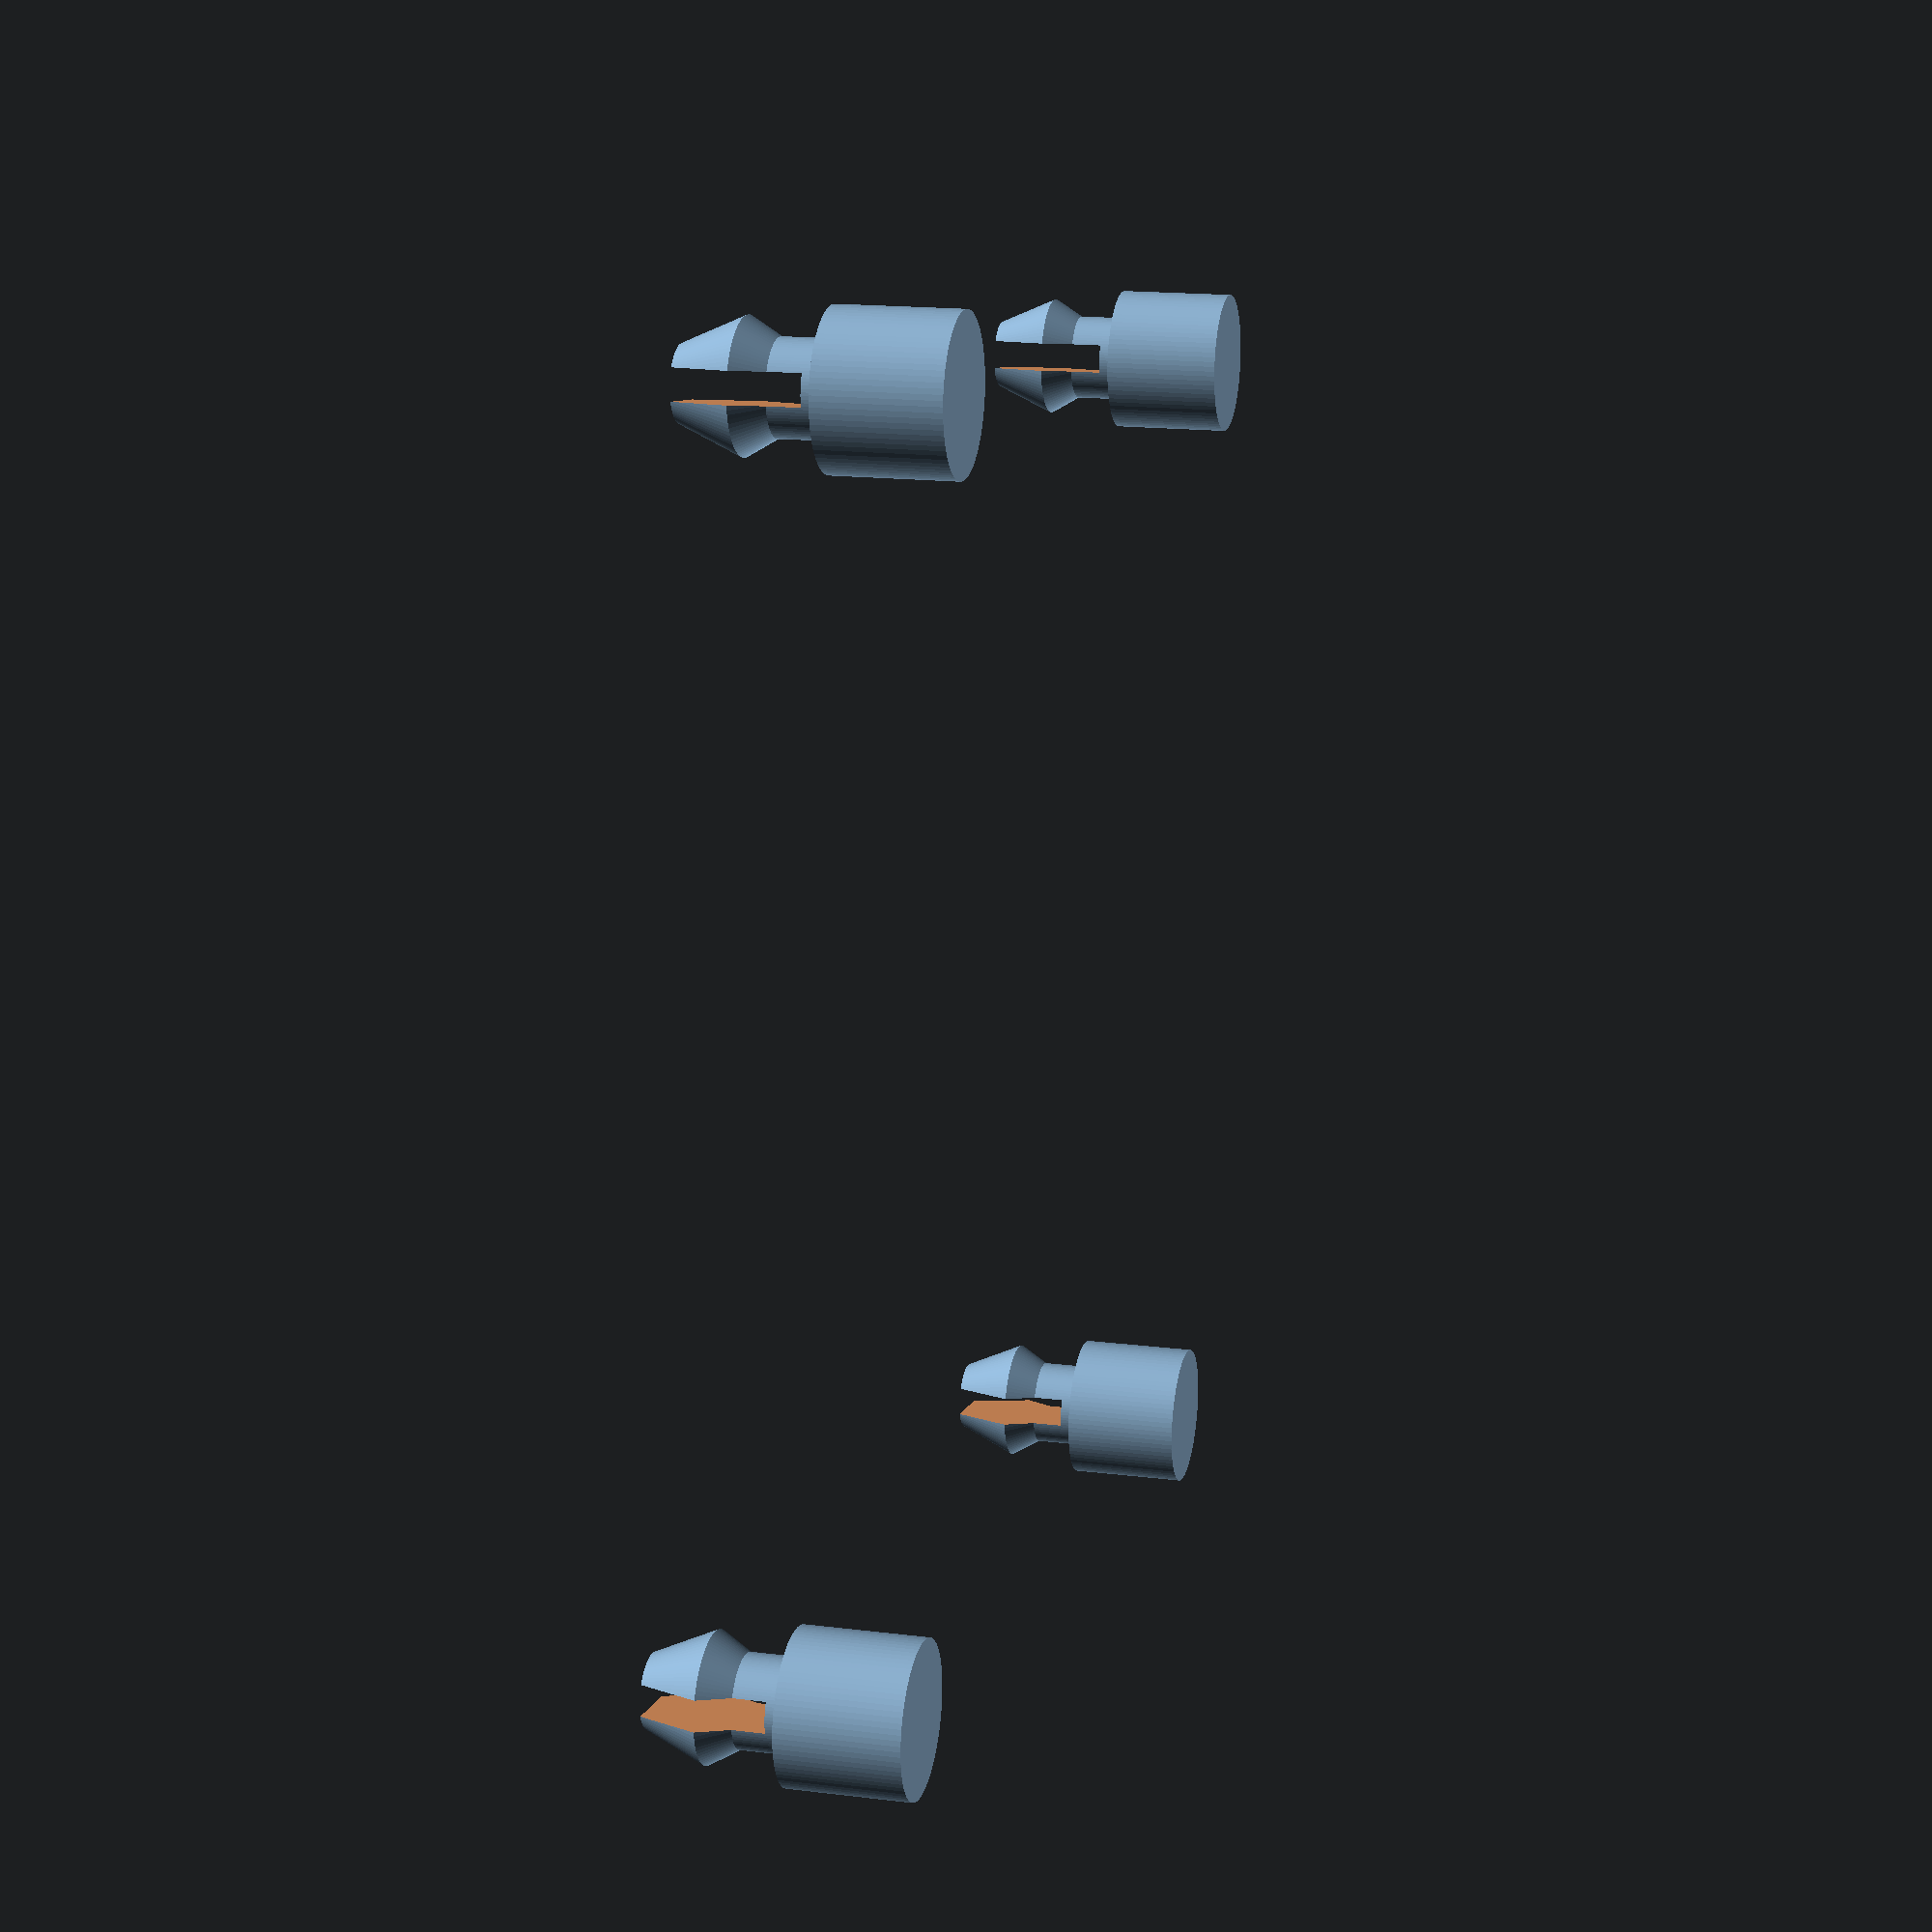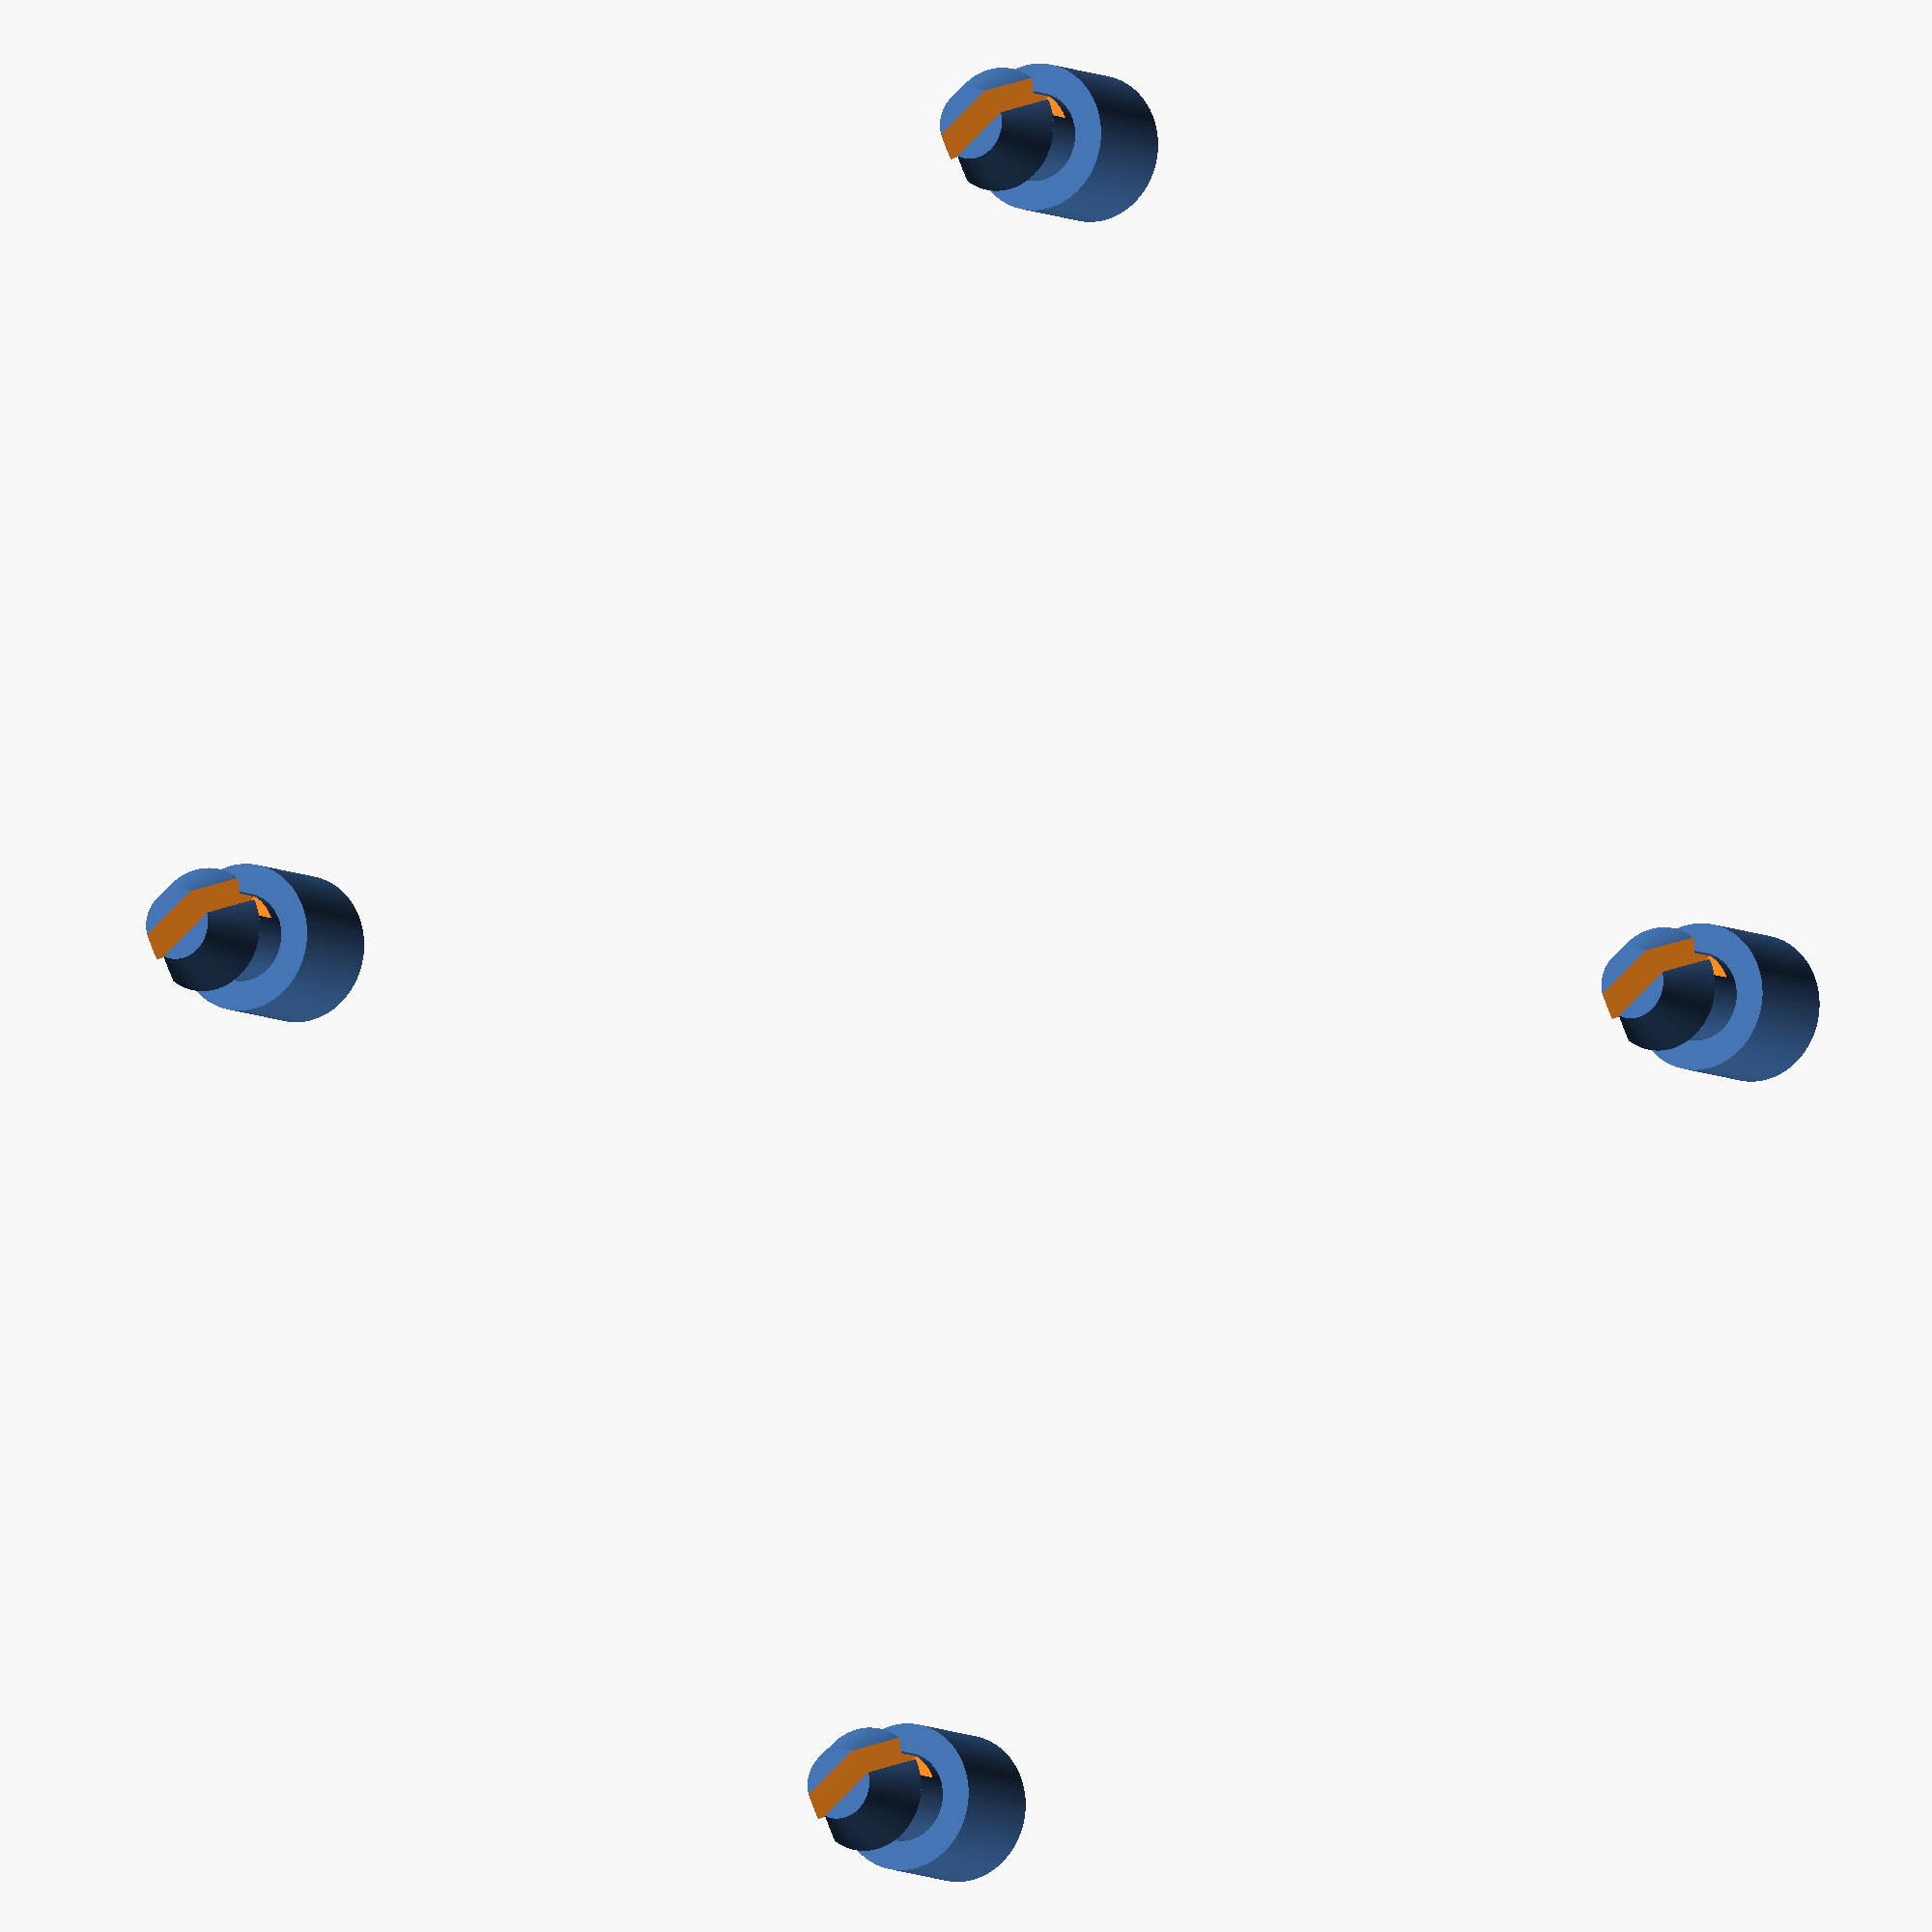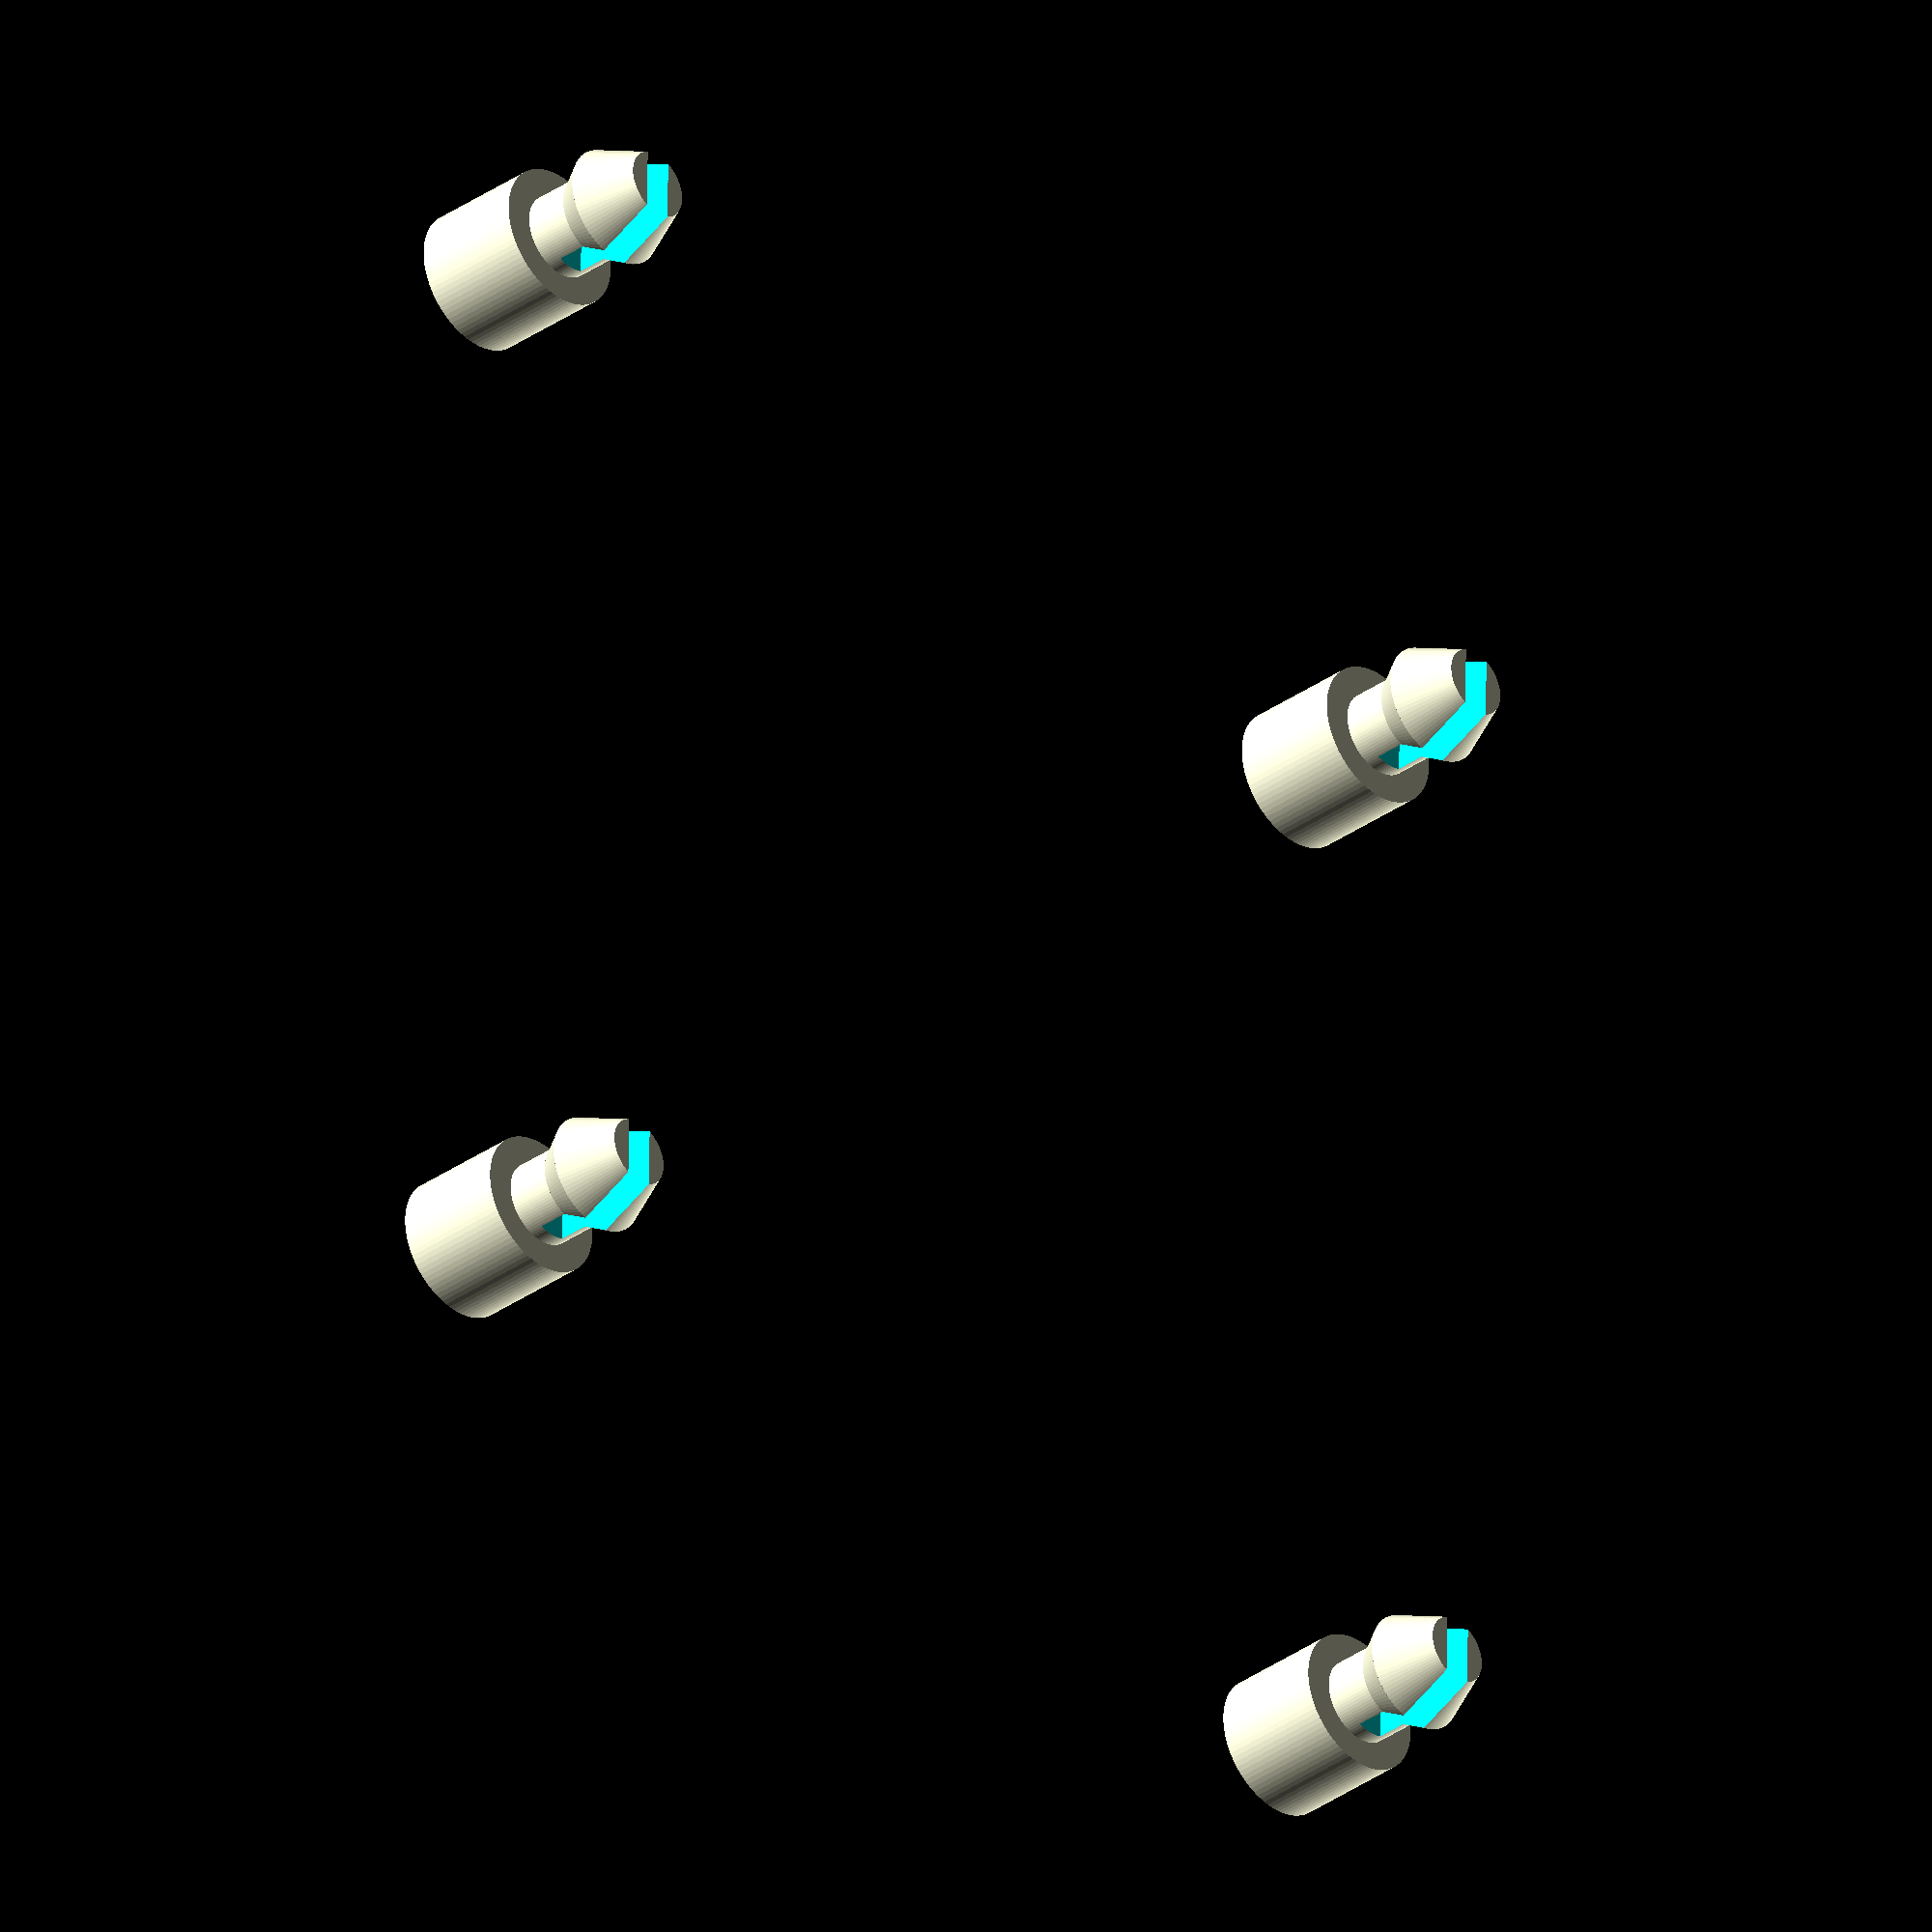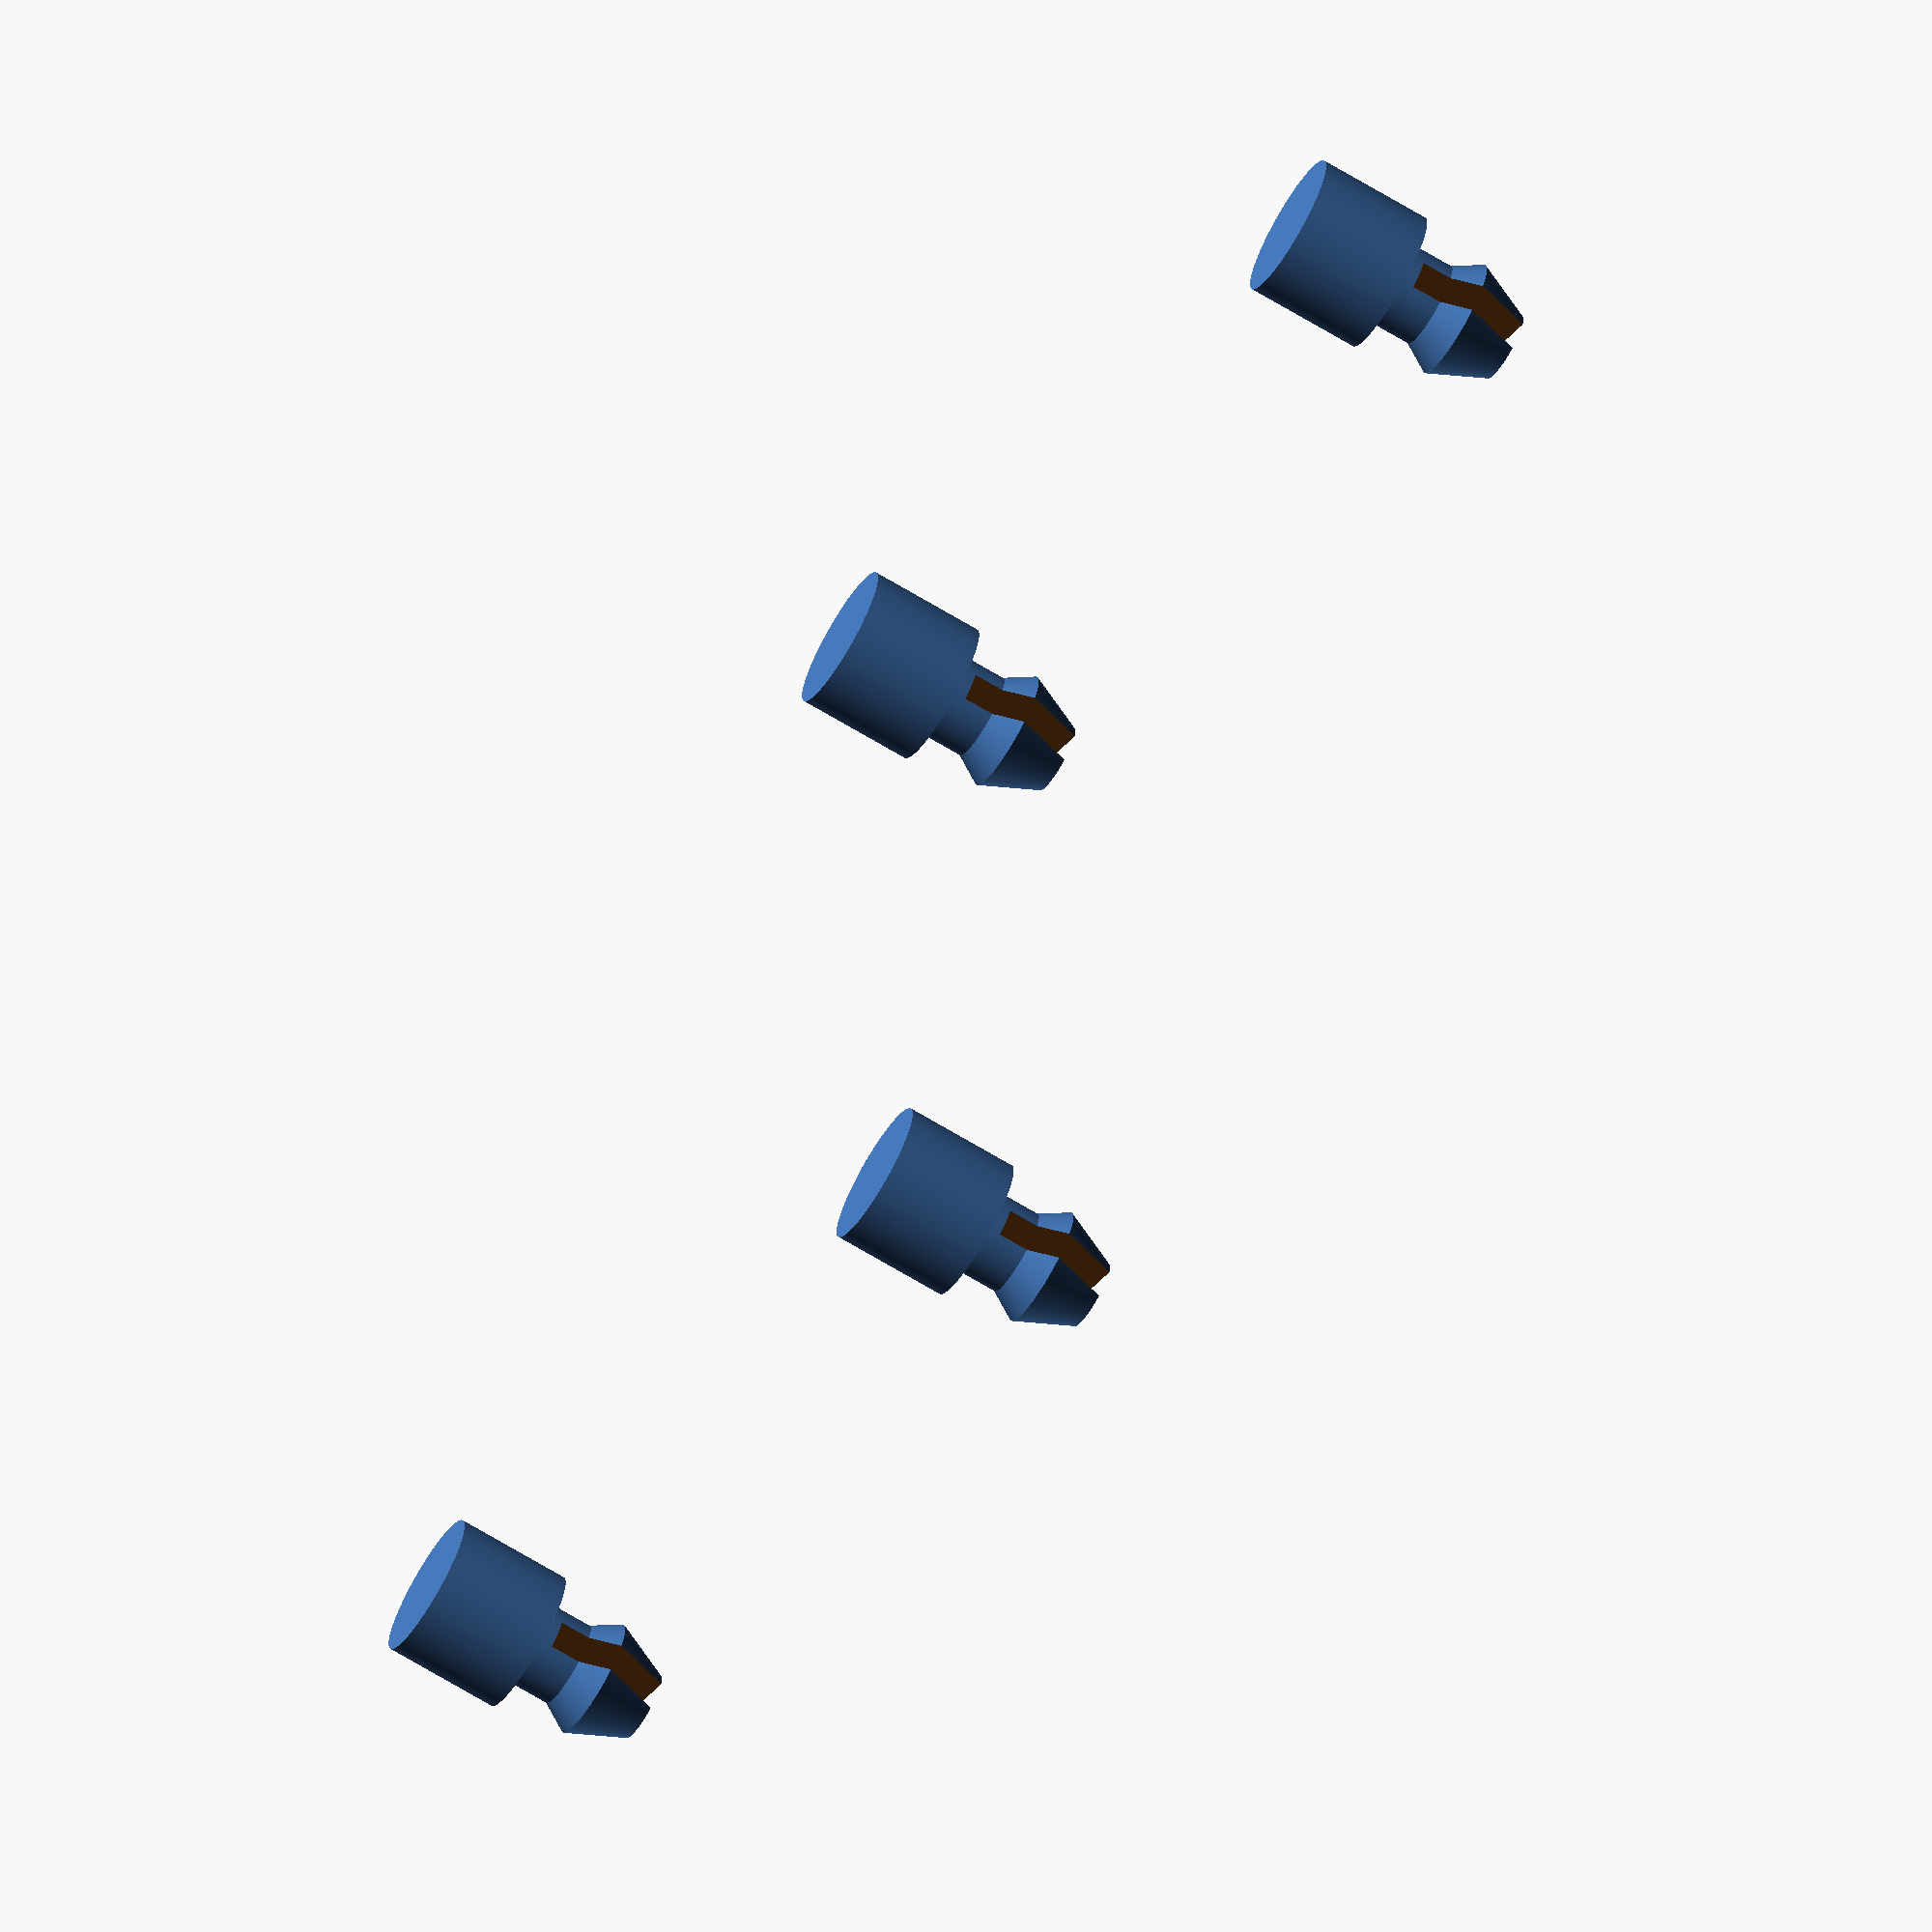
<openscad>

$fn=90;
//clip pcb mount
module clipMount(pos, outerDia, innerDia, height, pcbThickness) {
    translate([pos[0],pos[1],0])
    {
        difference(){
            union(){
                cylinder(h = height, d1 = outerDia, d2 = outerDia, center = false);
                translate([0,0,height]){cylinder(h = pcbThickness, d1 = innerDia, d2 = innerDia, center = false);}
                translate([0,0,height+pcbThickness]){cylinder(h = 1, d1 = innerDia, d2 = 1.4*innerDia, center = false);}
                translate([0,0,height+pcbThickness+1]){cylinder(h = 2, d1 = 1.4*innerDia, d2 = 0.8*innerDia, center = false);}
            }
            translate([-1/6*innerDia,-outerDia,height+1/3*pcbThickness]){cube([1/3*innerDia,2*outerDia,3+pcbThickness],center=false);}
        }
    }
}

clipMount([50,10], 5, 3, 4, 1.6);
clipMount([10,50], 5, 3, 4, 1.6);
clipMount([50,50], 5, 3, 4, 1.6);
clipMount([10,10], 5, 3, 4, 1.6);
</openscad>
<views>
elev=343.7 azim=82.4 roll=104.2 proj=p view=solid
elev=6.5 azim=50.2 roll=28.9 proj=o view=wireframe
elev=214.0 azim=1.3 roll=226.1 proj=o view=wireframe
elev=69.3 azim=47.3 roll=238.9 proj=o view=wireframe
</views>
